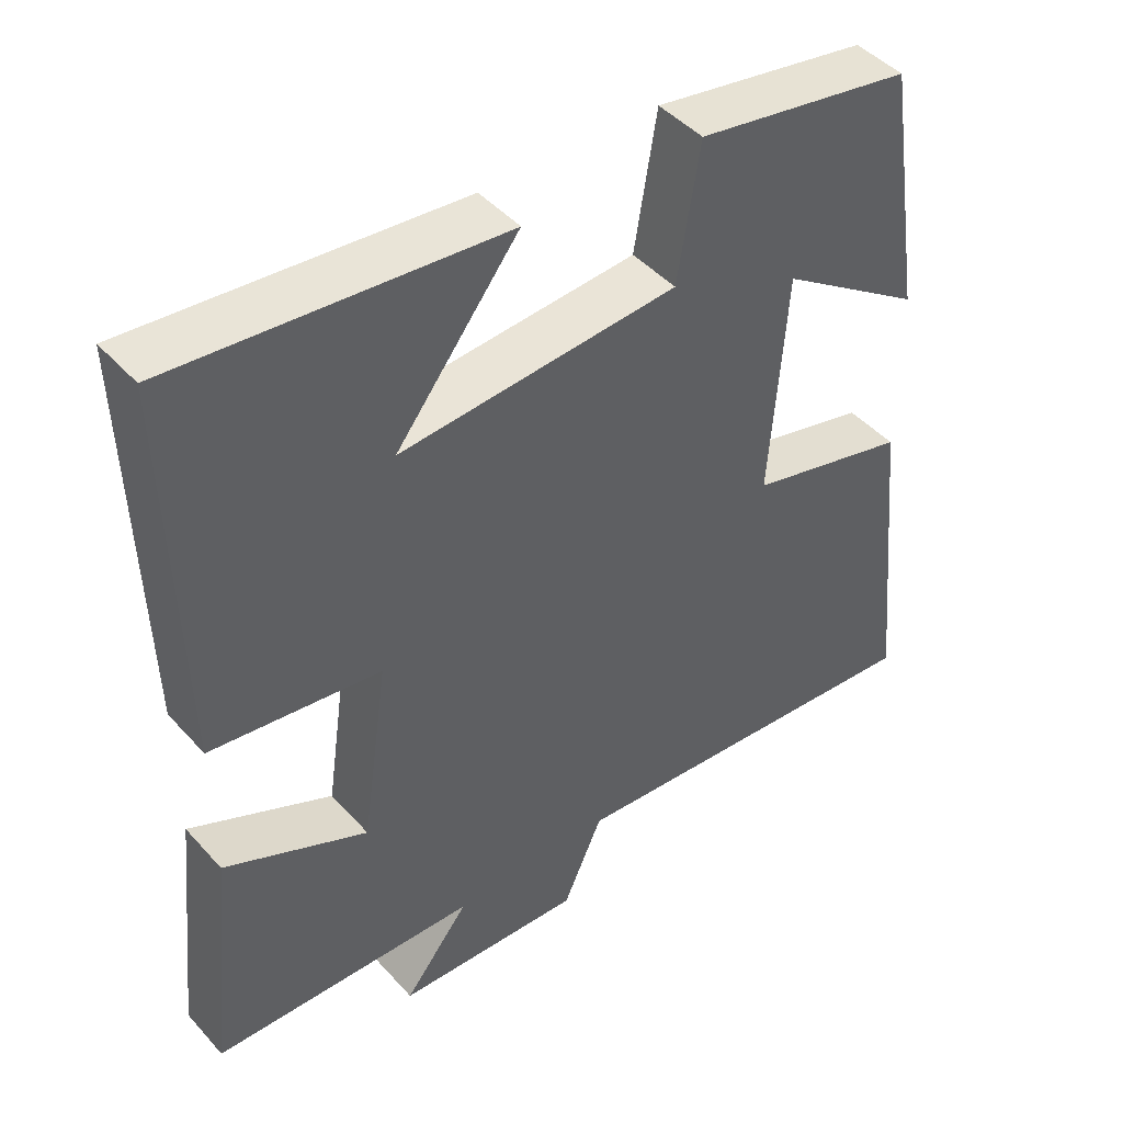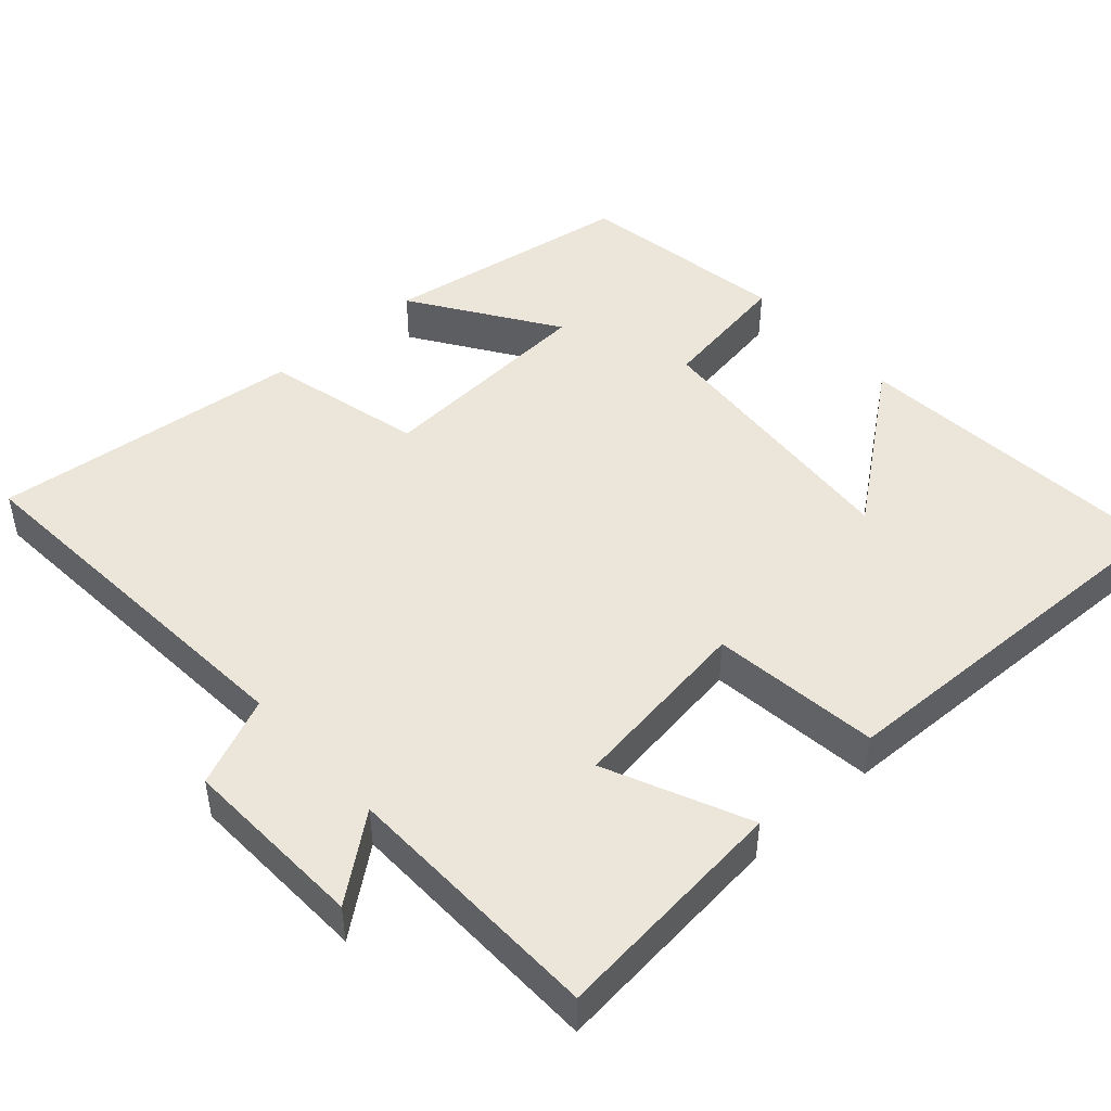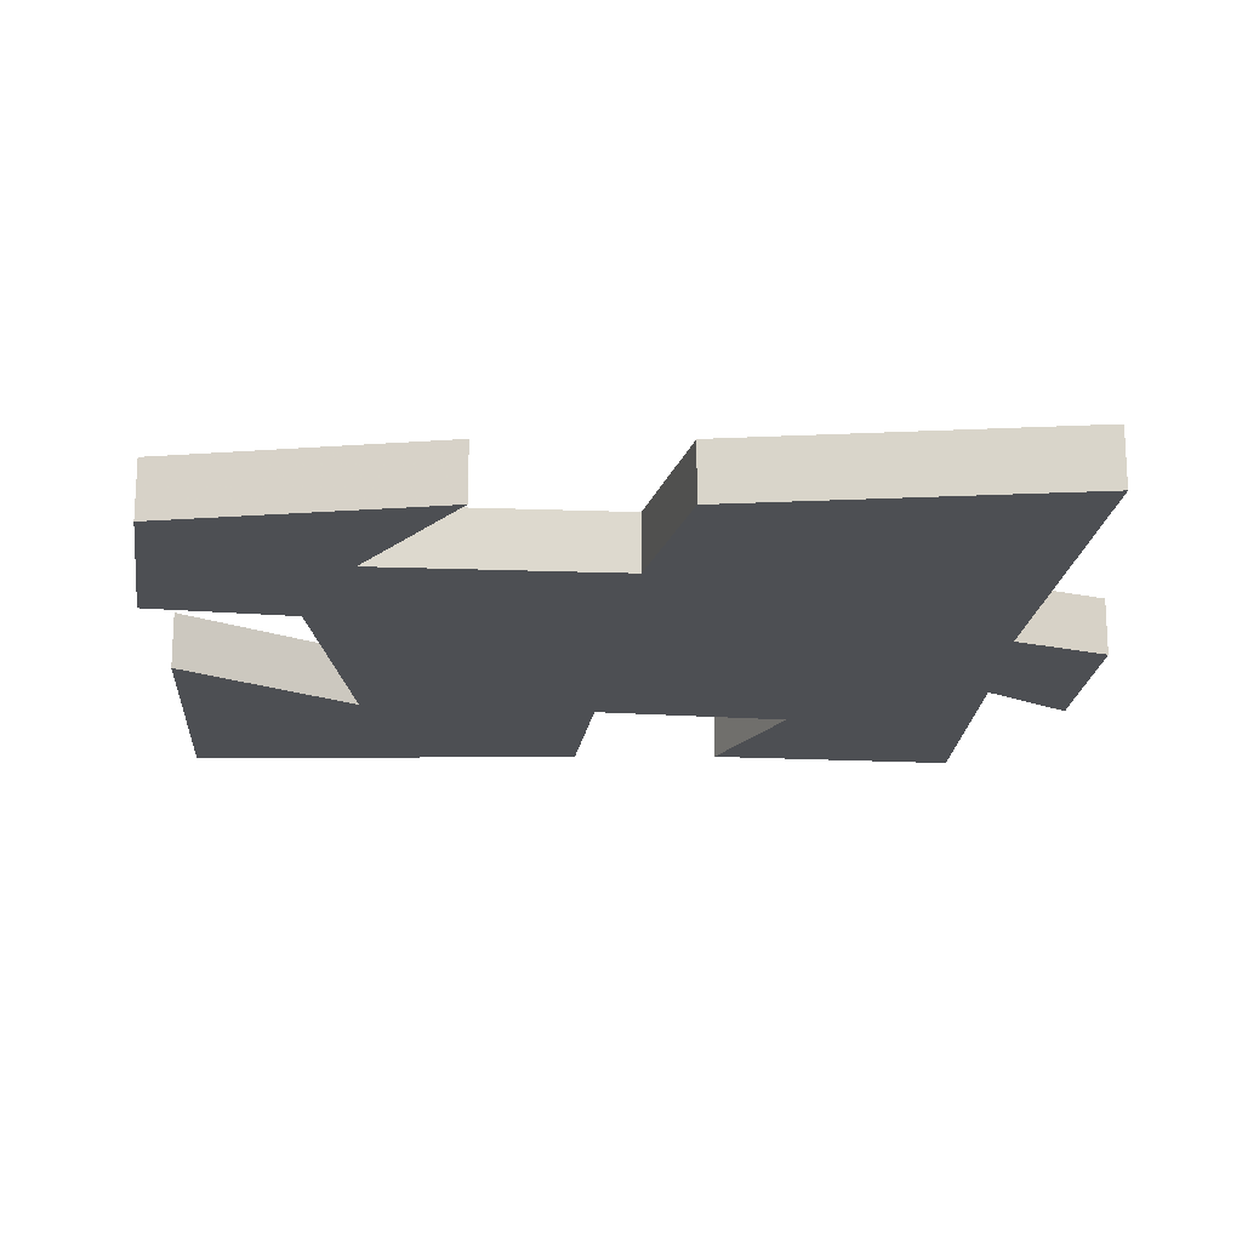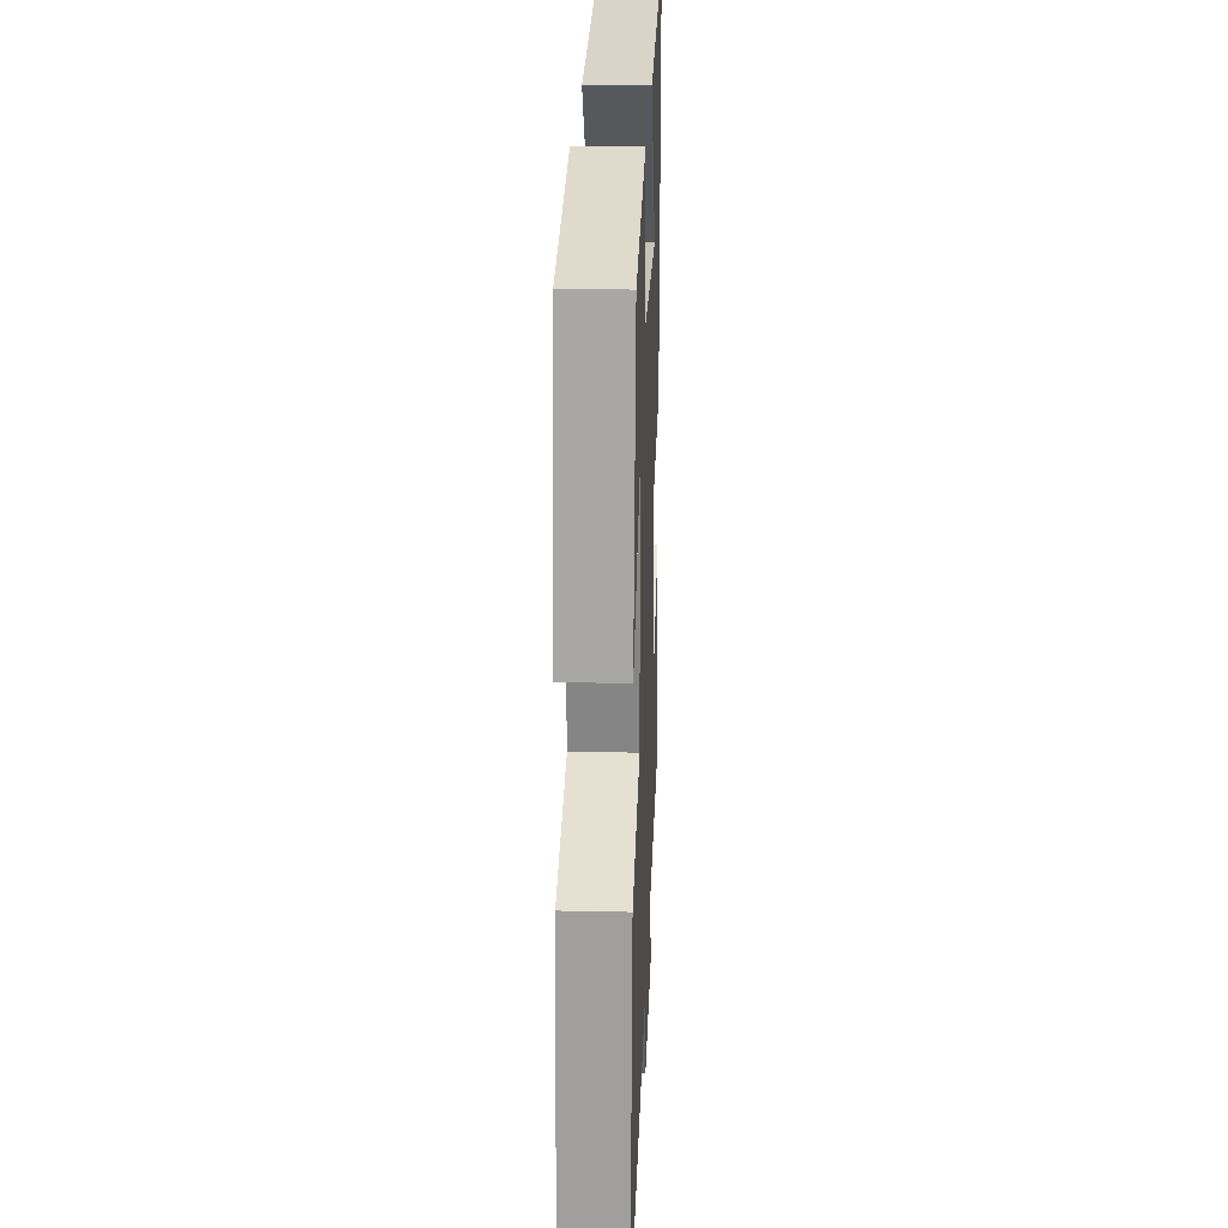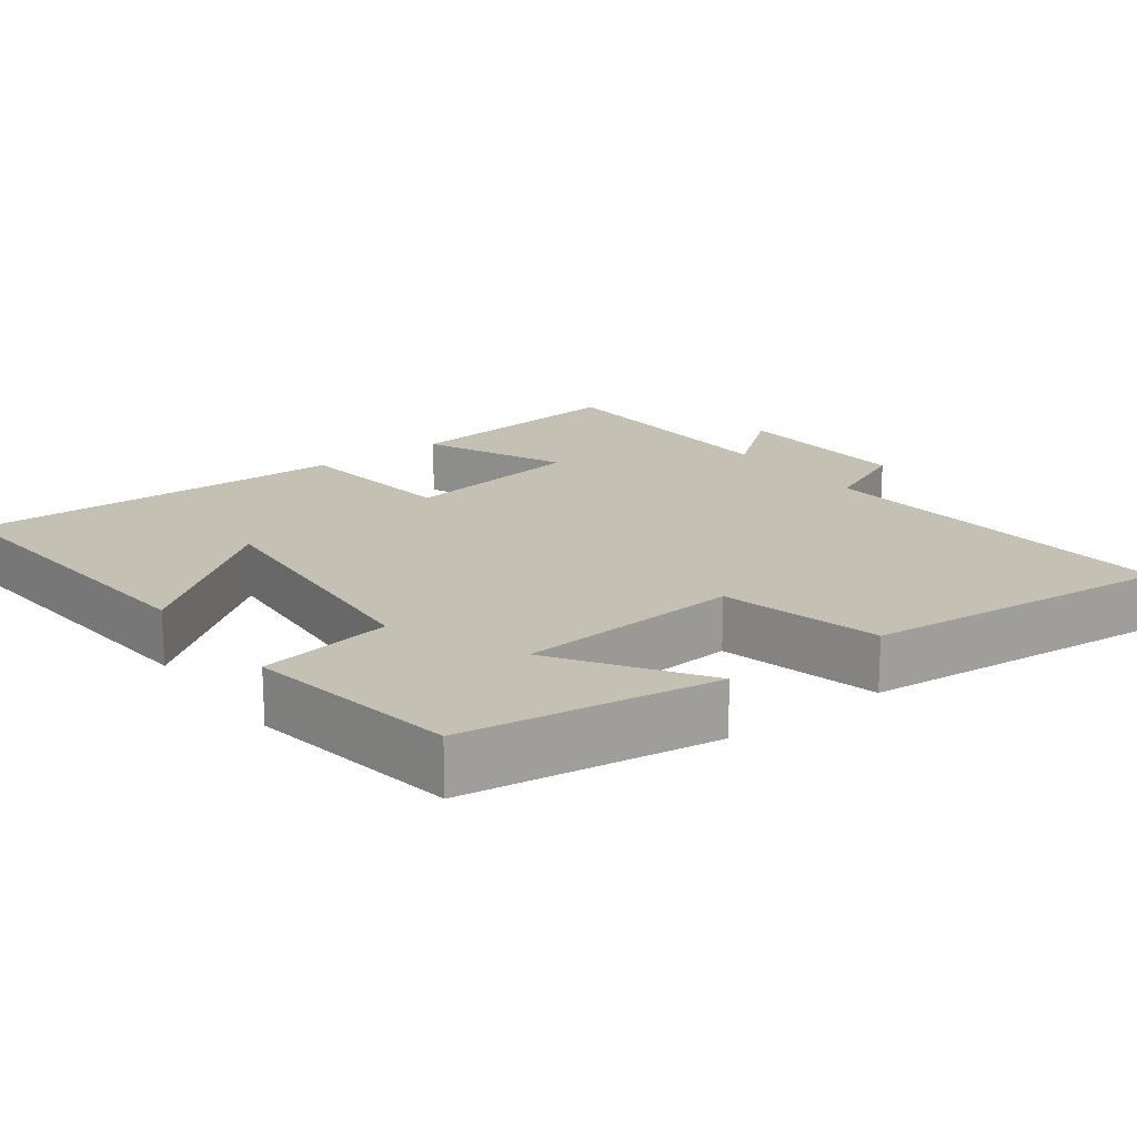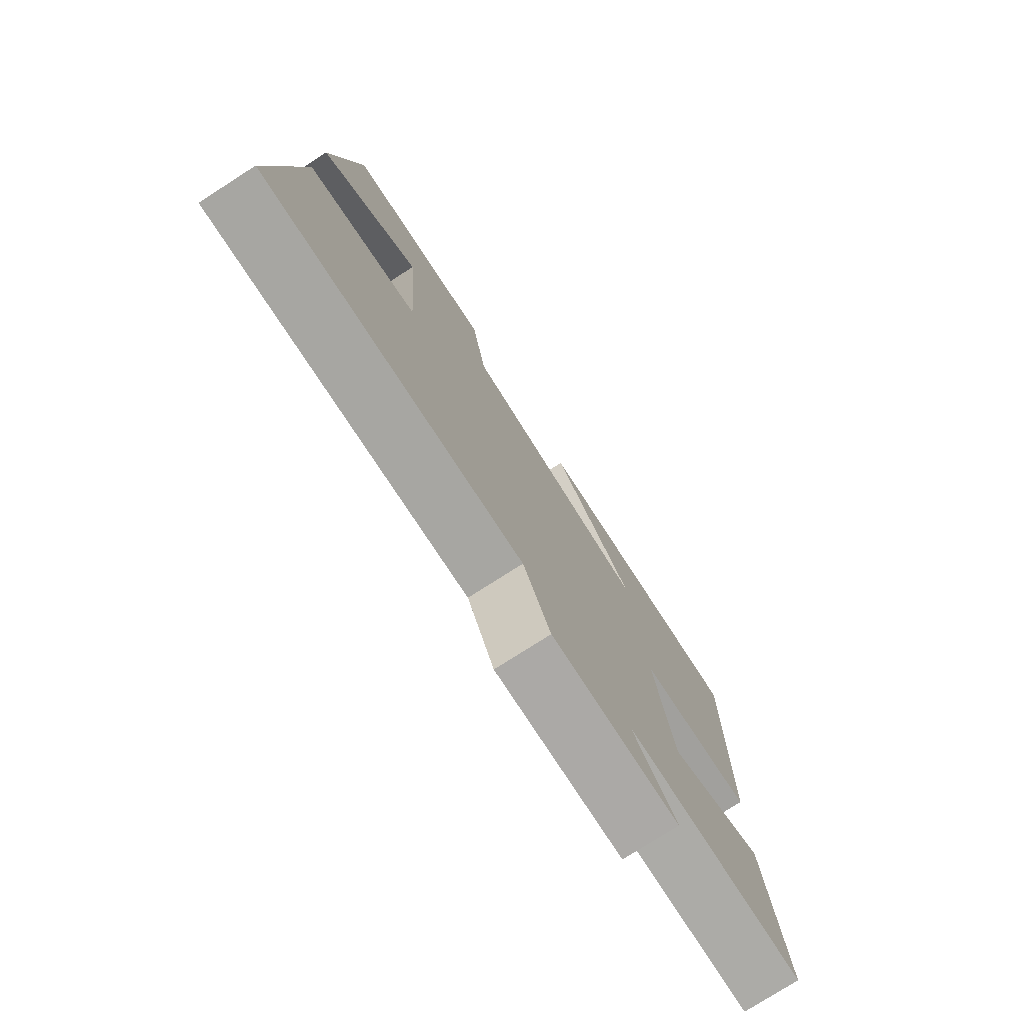
<metadata>
{"format":"obj","ext":"obj","renderer":"f3d","projection":"perspective","resolution":1024,"background":"white","views":[{"elev":45.0,"azim":-38.8,"up":"+Z"},{"elev":47.0,"azim":-131.8,"up":"+Y"},{"elev":-17.5,"azim":89.8,"up":"+Y"},{"elev":23.9,"azim":92.1,"up":"+Z"},{"elev":18.3,"azim":53.0,"up":"+Y"},{"elev":-77.3,"azim":122.6,"up":"+Z"}]}
</metadata>
<code>
v 0.542 0.07 -0.537
v 0.037 0.07 -0.5
v -0.016 0.07 -0.62
v -0.266 0.07 -0.61
v -0.179 0.07 -0.5
v -0.534 0.07 -0.491
v -0.5 0.07 -0.171
v -0.309 0.07 -0.257
v -0.273 0.07 -0.009
v -0.5 0.07 0.019
v -0.513 0.07 0.536
v -0.075 0.07 0.5
v -0.239 0.07 0.289
v 0.131 0.07 0.319
v 0.161 0.07 0.5
v 0.448 0.07 0.453
v 0.5 0.07 0.112
v 0.307 0.07 0.241
v 0.285 0.07 -0.063
v 0.5 0.07 -0.116
v 0.542 0 -0.537
v 0.037 0 -0.5
v -0.016 0 -0.62
v -0.266 0 -0.61
v -0.179 0 -0.5
v -0.534 0 -0.491
v -0.5 0 -0.171
v -0.309 0 -0.257
v -0.273 0 -0.009
v -0.5 0 0.019
v -0.513 0 0.536
v -0.075 0 0.5
v -0.239 0 0.289
v 0.131 0 0.319
v 0.161 0 0.5
v 0.448 0 0.453
v 0.5 0 0.112
v 0.307 0 0.241
v 0.285 0 -0.063
v 0.5 0 -0.116
f 19 20 1 2
f 18 19 2
f 15 16 17 18
f 18 2 3
f 15 18 3
f 14 15 3
f 13 14 3
f 10 11 12 13
f 9 10 13
f 9 13 3
f 8 9 3
f 5 6 7 8
f 5 8 3
f 3 4 5
f 22 21 40 39
f 22 39 38
f 38 37 36 35
f 23 22 38
f 23 38 35
f 23 35 34
f 23 34 33
f 33 32 31 30
f 33 30 29
f 23 33 29
f 23 29 28
f 28 27 26 25
f 23 28 25
f 25 24 23
f 1 21 22 2
f 2 22 23 3
f 3 23 24 4
f 4 24 25 5
f 5 25 26 6
f 6 26 27 7
f 7 27 28 8
f 8 28 29 9
f 9 29 30 10
f 10 30 31 11
f 11 31 32 12
f 12 32 33 13
f 13 33 34 14
f 14 34 35 15
f 15 35 36 16
f 16 36 37 17
f 17 37 38 18
f 18 38 39 19
f 19 39 40 20
f 20 40 21 1

</code>
